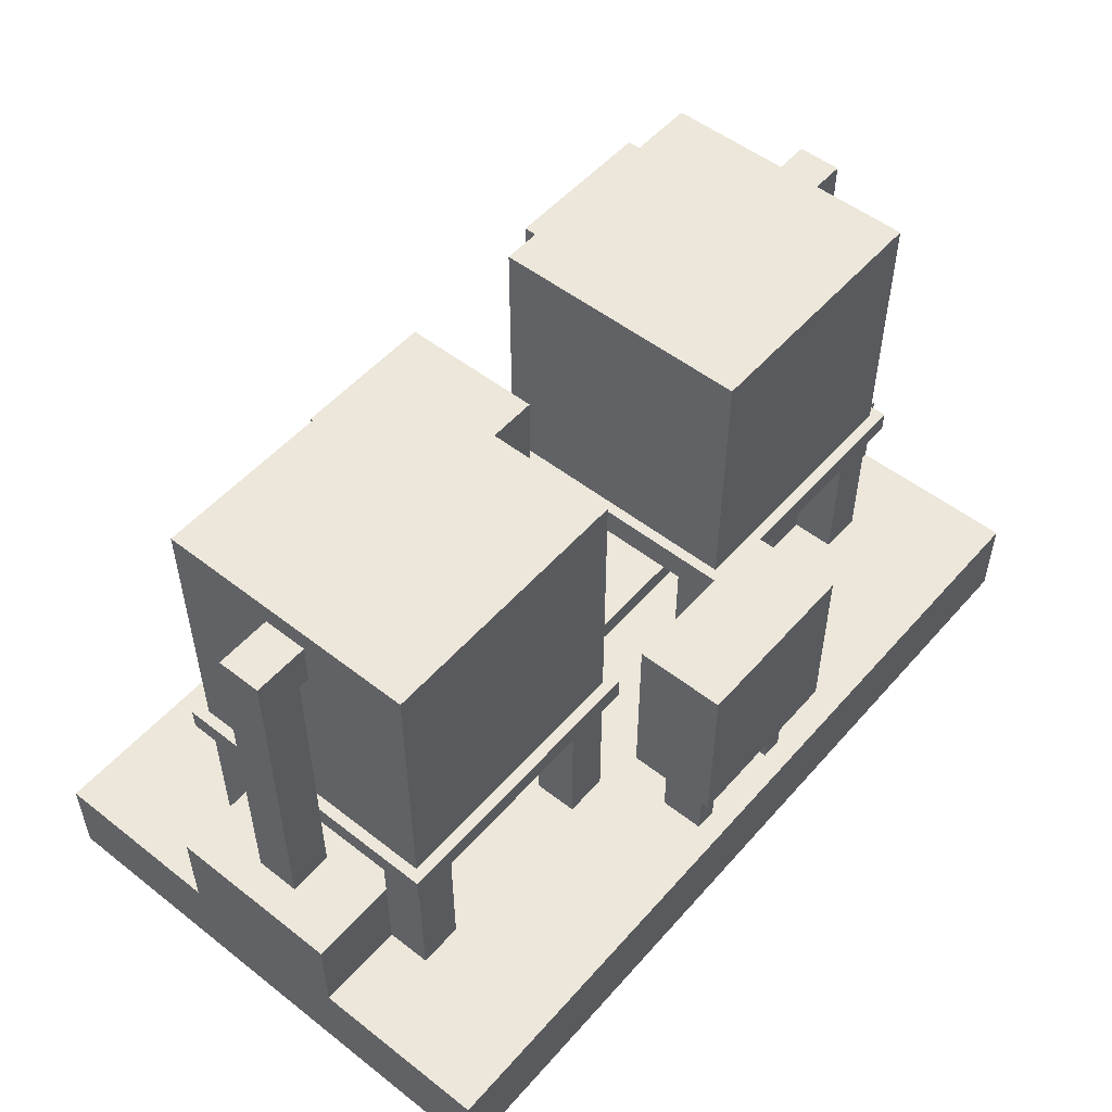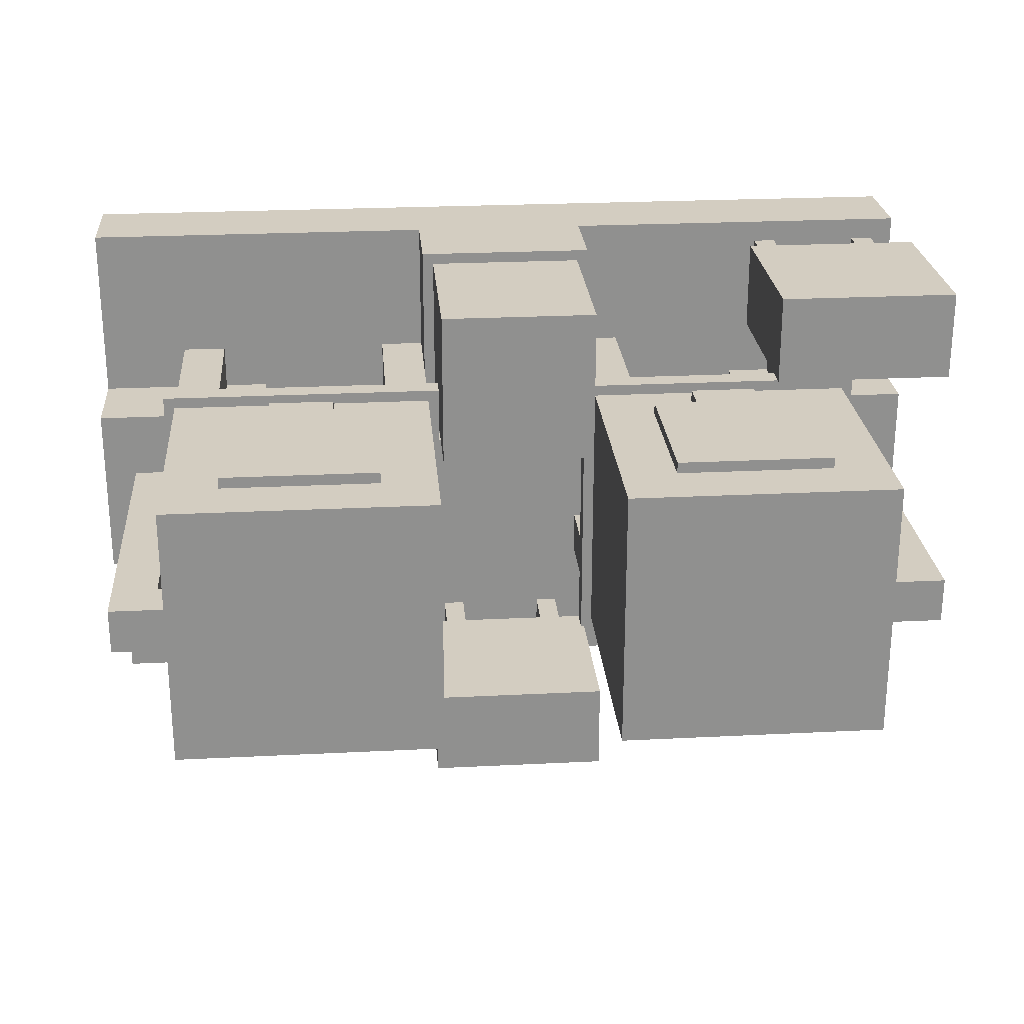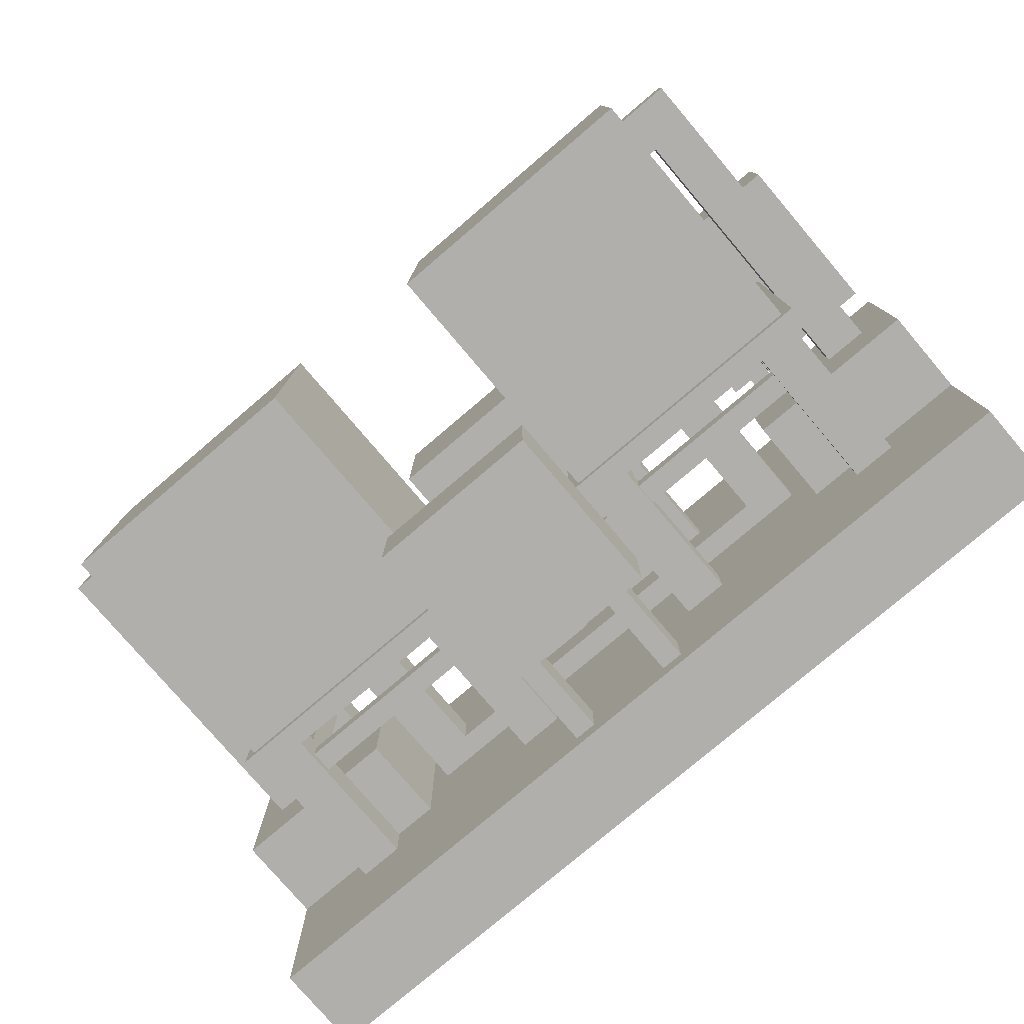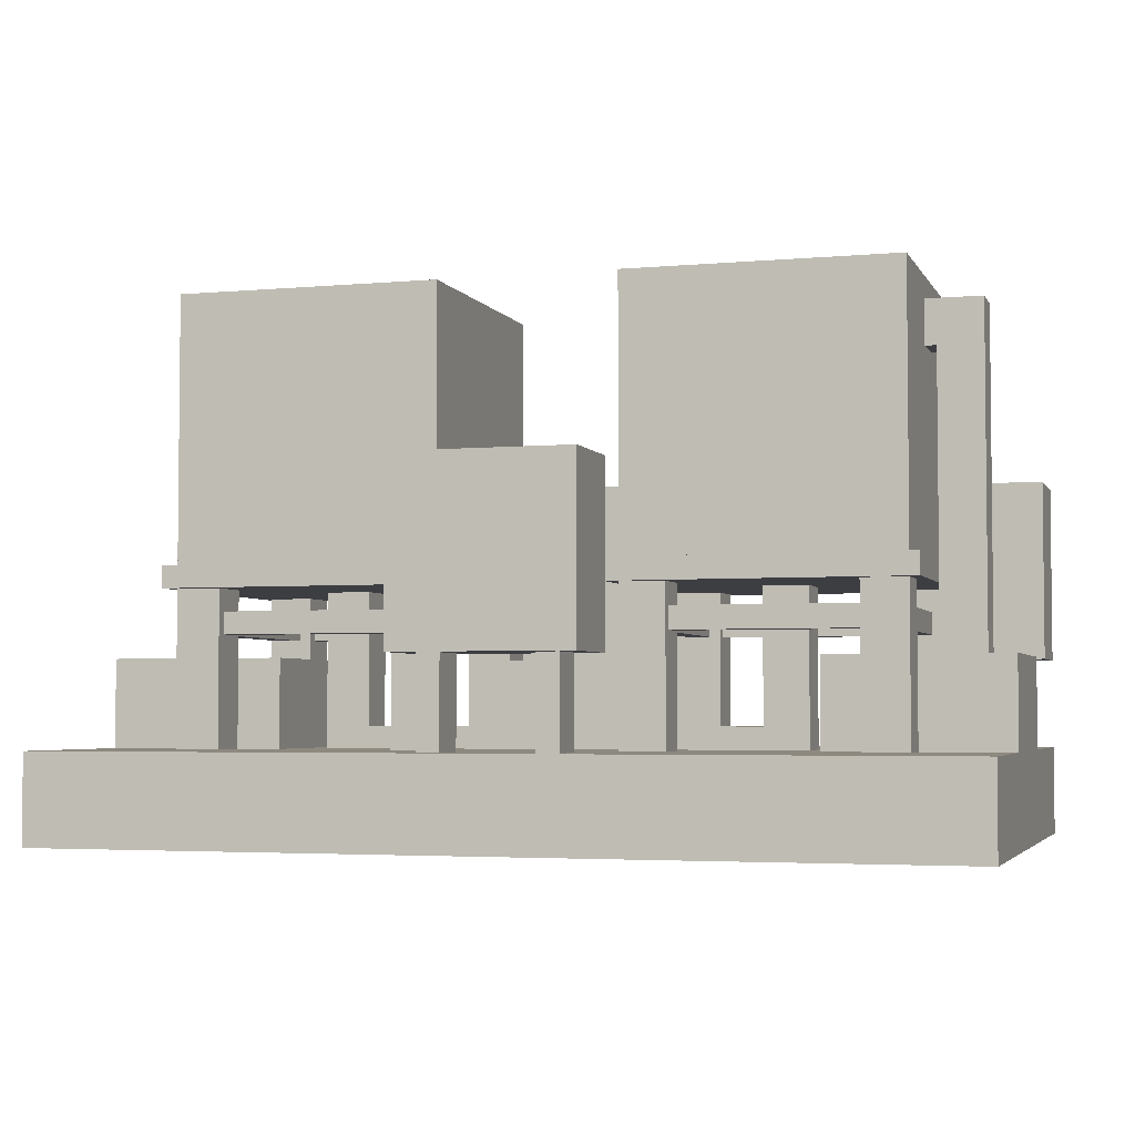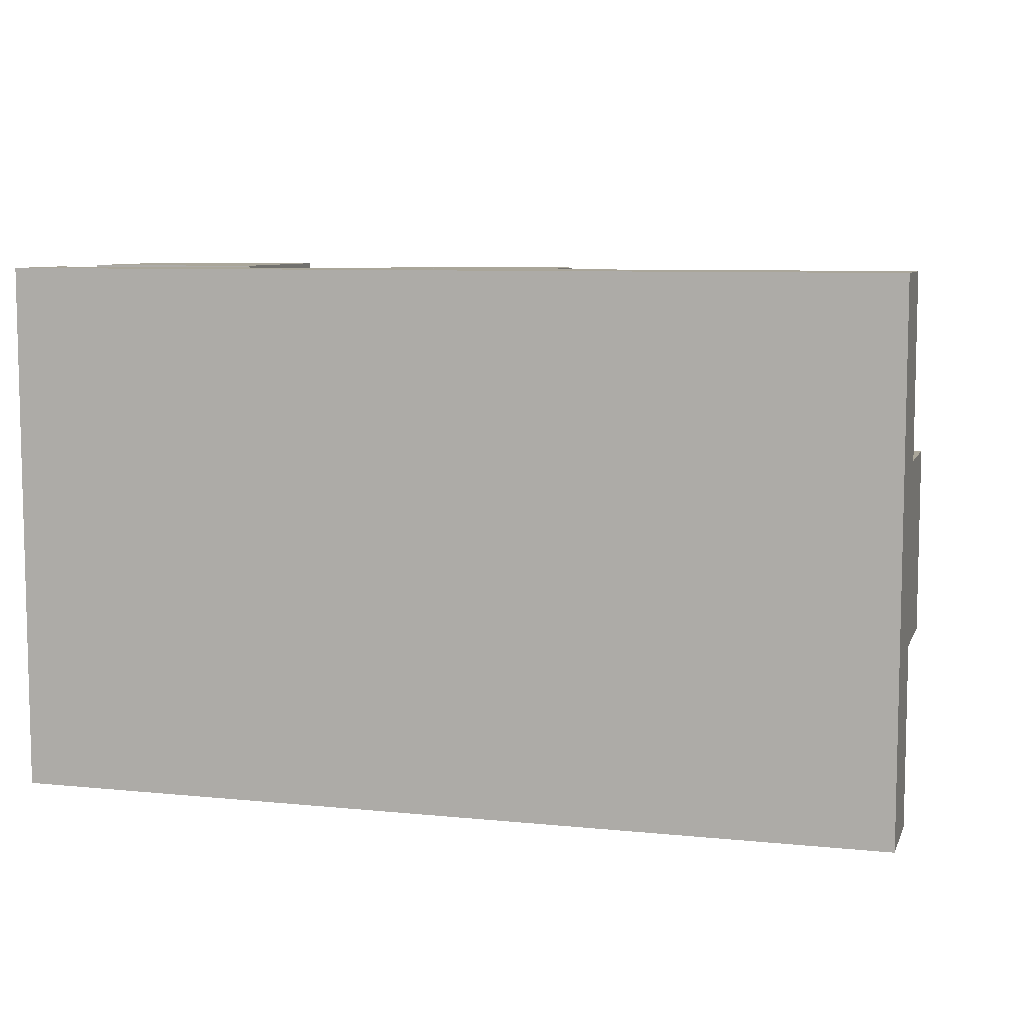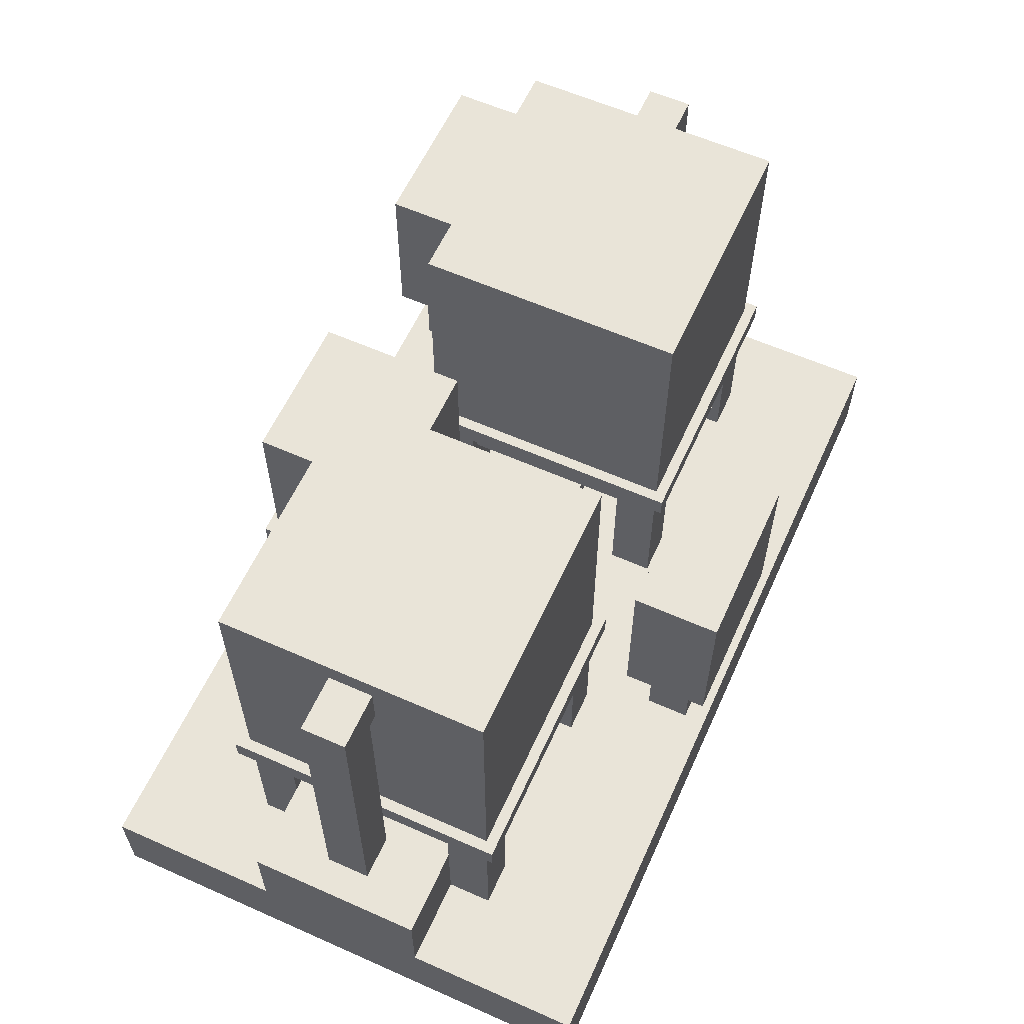
<metadata>
{"format":"obj","ext":"obj","renderer":"f3d","projection":"perspective","resolution":1024,"background":"white","views":[{"elev":52.4,"azim":130.0,"up":"+Y"},{"elev":24.8,"azim":175.3,"up":"+Z"},{"elev":-78.3,"azim":-139.6,"up":"+Z"},{"elev":-3.6,"azim":-163.2,"up":"+Y"},{"elev":7.8,"azim":15.9,"up":"+Z"},{"elev":60.1,"azim":114.4,"up":"+Y"}]}
</metadata>
<code>
o refinery
v 2.5 2 0.25
v 2.5 0.5 0.25
v 1 0.5 0.25
v 1 2 0.25
v 1 2 -1.25
v 1 0.5 -1.25
v 2.5 0.5 -1.25
v 2.5 2 -1.25
v -1.5 1.875 -0.375
v -1.5 1.625 -0.375
v -1.562 1.625 -0.375
v -1.562 1.875 -0.375
v -1.562 1.875 -0.625
v -1.562 1.625 -0.625
v -1.5 1.625 -0.625
v -1.5 1.875 -0.625
v 3 -0 -0
v 3 -0.5 -0
v 2 -0.5 -0
v 2 -0 -0
v 2 0 -1
v 2 -0.5 -1
v 3 -0.5 -1
v 3 0 -1
v -1.25 0.375 0.25
v -1.25 -0.5 0.25
v -1.5 -0.5 0.25
v -1.5 0.375 0.25
v -1.5 0.375 0
v -1.5 -0.5 -0
v -1.25 -0.5 -0
v -1.25 0.375 0
v 3 -0.5 1
v 3 -1 1
v -2 -1 1
v -2 -0.5 1
v -2 -0.5 -2
v -2 -1 -2
v 3 -1 -2
v 3 -0.5 -2
v 2.562 0.5 0.3125
v 2.562 0.375 0.3125
v 0.9375 0.375 0.3125
v 0.9375 0.5 0.3125
v 0.9375 0.5 -1.312
v 0.9375 0.375 -1.312
v 2.562 0.375 -1.312
v 2.562 0.5 -1.312
v 0 2 0.25
v 0 0.5 0.25
v -1.5 0.5 0.25
v -1.5 2 0.25
v -1.5 2 -1.25
v -1.5 0.5 -1.25
v 0 0.5 -1.25
v 0 2 -1.25
v 0.0625 0.5 0.3125
v 0.0625 0.375 0.3125
v -1.562 0.375 0.3125
v -1.562 0.5 0.3125
v -1.562 0.5 -1.312
v -1.562 0.375 -1.312
v 0.0625 0.375 -1.312
v 0.0625 0.5 -1.312
v 1.25 0.375 -1
v 1.25 -0.5 -1
v 1 -0.5 -1
v 1 0.375 -1
v 1 0.375 -1.25
v 1 -0.5 -1.25
v 1.25 -0.5 -1.25
v 1.25 0.375 -1.25
v 0 0.375 -1
v 0 -0.5 -1
v -0.25 -0.5 -1
v -0.25 0.375 -1
v -0.25 0.375 -1.25
v -0.25 -0.5 -1.25
v 0 -0.5 -1.25
v 0 0.375 -1.25
v 1.25 0.375 0.25
v 1.25 -0.5 0.25
v 1 -0.5 0.25
v 1 0.375 0.25
v 1 0.375 0
v 1 -0.5 -0
v 1.25 -0.5 -0
v 1.25 0.375 0
v 0 0.375 0.25
v 0 -0.5 0.25
v -0.25 -0.5 0.25
v -0.25 0.375 0.25
v -0.25 0.375 0
v -0.25 -0.5 -0
v 0 -0.5 -0
v 0 0.375 0
v 2.5 0.375 0.25
v 2.5 -0.5 0.25
v 2.25 -0.5 0.25
v 2.25 0.375 0.25
v 2.25 0.375 0
v 2.25 -0.5 -0
v 2.5 -0.5 -0
v 2.5 0.375 0
v 2.5 0.375 -1
v 2.5 -0.5 -1
v 2.25 -0.5 -1
v 2.25 0.375 -1
v 2.25 0.375 -1.25
v 2.25 -0.5 -1.25
v 2.5 -0.5 -1.25
v 2.5 0.375 -1.25
v -1 -0 -0
v -1 -0.5 -0
v -2 -0.5 -0
v -2 -0 -0
v -2 0 -1
v -2 -0.5 -1
v -1 -0.5 -1
v -1 0 -1
v 0.625 -0.375 -0.375
v 0.625 -0.375 -0
v 0.375 -0.375 -0
v 0.375 -0.375 -0.375
v 0.375 -0.5 -0
v 0.375 -0.5 -0.375
v 0.625 -0.5 -0.375
v 0.625 -0.5 -0
v -1.562 1.875 -0.375
v -1.562 -0 -0.375
v -1.812 -0 -0.375
v -1.812 1.875 -0.375
v -1.812 1.875 -0.625
v -1.812 0 -0.625
v -1.562 0 -0.625
v -1.562 1.875 -0.625
v 0.9375 1 0.9375
v 0.9375 -0 0.9375
v 0.0625 -0 0.9375
v 0.0625 1 0.9375
v 0.0625 1 0.0625
v 0.0625 -0 0.0625
v 0.9375 -0 0.0625
v 0.9375 1 0.0625
v 2.562 1.875 -0.375
v 2.562 1.625 -0.375
v 2.5 1.625 -0.375
v 2.5 1.875 -0.375
v 2.5 1.875 -0.625
v 2.5 1.625 -0.625
v 2.562 1.625 -0.625
v 2.562 1.875 -0.625
v 1.875 0.375 -0.375
v 1.875 -0.5 -0.375
v 1.625 -0.5 -0.375
v 1.625 0.375 -0.375
v 1.625 0.375 -0.625
v 1.625 -0.5 -0.625
v 1.875 -0.5 -0.625
v 1.875 0.375 -0.625
v 1 -0 1
v 1 -0.5 1
v 0 -0.5 1
v 0 -0 1
v 0 -0 -0
v 0 -0.5 -0
v 1 -0.5 -0
v 1 -0 -0
v -0.625 0.375 -0.375
v -0.625 -0.5 -0.375
v -0.875 -0.5 -0.375
v -0.875 0.375 -0.375
v -0.875 0.375 -0.625
v -0.875 -0.5 -0.625
v -0.625 -0.5 -0.625
v -0.625 0.375 -0.625
v 1.625 -0.375 -0.375
v 1.625 -0.5 -0.375
v -0.625 -0.5 -0.375
v -0.625 -0.375 -0.375
v -0.625 -0.375 -0.625
v -0.625 -0.5 -0.625
v 1.625 -0.5 -0.625
v 1.625 -0.375 -0.625
v 1 1 -1.5
v 1 0 -1.5
v 0 0 -1.5
v 0 1 -1.5
v 0 1 -2
v 0 0 -2
v 1 0 -2
v 1 1 -2
v -1.125 -0 0.875
v -1.125 -0.5 0.875
v -1.25 -0.5 0.875
v -1.25 -0 0.875
v -1.25 -0 0.625
v -1.25 -0.5 0.625
v -1.125 -0.5 0.625
v -1.125 -0 0.625
v 0.25 0 -1.625
v 0.25 -0.5 -1.625
v 0.125 -0.5 -1.625
v 0.125 0 -1.625
v 0.125 0 -1.875
v 0.125 -0.5 -1.875
v 0.25 -0.5 -1.875
v 0.25 0 -1.875
v -1 1 1
v -1 -0 1
v -2 -0 1
v -2 1 1
v -2 1 0.5
v -2 -0 0.5
v -1 -0 0.5
v -1 1 0.5
v -1.75 -0 0.875
v -1.75 -0.5 0.875
v -1.875 -0.5 0.875
v -1.875 -0 0.875
v -1.875 -0 0.625
v -1.875 -0.5 0.625
v -1.75 -0.5 0.625
v -1.75 -0 0.625
v 0.875 0 -1.625
v 0.875 -0.5 -1.625
v 0.75 -0.5 -1.625
v 0.75 0 -1.625
v 0.75 0 -1.875
v 0.75 -0.5 -1.875
v 0.875 -0.5 -1.875
v 0.875 0 -1.875
v 2.812 1.875 -0.375
v 2.812 -0 -0.375
v 2.562 -0 -0.375
v 2.562 1.875 -0.375
v 2.562 1.875 -0.625
v 2.562 0 -0.625
v 2.812 0 -0.625
v 2.812 1.875 -0.625
v -0.25 0.25 -1.062
v -0.25 0.125 -1.062
v -1.25 0.125 -1.062
v -1.25 0.25 -1.062
v -1.25 0.25 -1.188
v -1.25 0.125 -1.188
v -0.25 0.125 -1.188
v -0.25 0.25 -1.188
v -1.25 0.375 -1
v -1.25 -0.5 -1
v -1.5 -0.5 -1
v -1.5 0.375 -1
v -1.5 0.375 -1.25
v -1.5 -0.5 -1.25
v -1.25 -0.5 -1.25
v -1.25 0.375 -1.25
v -0.25 0.25 0.1875
v -0.25 0.125 0.1875
v -1.25 0.125 0.1875
v -1.25 0.25 0.1875
v -1.25 0.25 0.0625
v -1.25 0.125 0.0625
v -0.25 0.125 0.0625
v -0.25 0.25 0.0625
v 2.25 0.25 -1.062
v 2.25 0.125 -1.062
v 1.25 0.125 -1.062
v 1.25 0.25 -1.062
v 1.25 0.25 -1.188
v 1.25 0.125 -1.188
v 2.25 0.125 -1.188
v 2.25 0.25 -1.188
v 2.25 0.25 0.1875
v 2.25 0.125 0.1875
v 1.25 0.125 0.1875
v 1.25 0.25 0.1875
v 1.25 0.25 0.0625
v 1.25 0.125 0.0625
v 2.25 0.125 0.0625
v 2.25 0.25 0.0625
v -0.0625 0.25 -1
v -0.0625 0.25 -0
v -0.1875 0.25 -0
v -0.1875 0.25 -1
v -0.0625 0.125 -0
v -0.0625 0.125 -1
v -0.1875 0.125 -1
v -0.1875 0.125 -0
v 2.438 0.25 -1
v 2.438 0.25 -0
v 2.312 0.25 -0
v 2.312 0.25 -1
v 2.438 0.125 -0
v 2.438 0.125 -1
v 2.312 0.125 -1
v 2.312 0.125 -0
v 1.188 0.25 -1
v 1.188 0.25 -0
v 1.062 0.25 -0
v 1.062 0.25 -1
v 1.188 0.125 -0
v 1.188 0.125 -1
v 1.062 0.125 -1
v 1.062 0.125 -0
v -1.312 0.25 -1
v -1.312 0.25 -0
v -1.438 0.25 -0
v -1.438 0.25 -1
v -1.312 0.125 -0
v -1.312 0.125 -1
v -1.438 0.125 -1
v -1.438 0.125 -0
v -0.3125 1.688 0.25
v -0.3125 0.8125 0.25
v -1.188 0.8125 0.25
v -1.188 1.688 0.25
v 2.188 1.688 0.25
v 2.188 0.8125 0.25
v 1.312 0.8125 0.25
v 1.312 1.688 0.25
v -0.3125 1.688 0.3125
v -0.3125 0.8125 0.3125
v -1.188 0.8125 0.3125
v -1.188 1.688 0.3125
v 2.188 1.688 0.3125
v 2.188 0.8125 0.3125
v 1.312 0.8125 0.3125
v 1.312 1.688 0.3125
v -0.5625 0.625 0.25
v -0.9375 0.625 0.25
v 1.938 0.625 0.25
v 1.562 0.625 0.25
v -0.5625 0.625 0.3125
v -0.9375 0.625 0.3125
v 1.938 0.625 0.3125
v 1.562 0.625 0.3125
v -0.5625 0.8125 0.3125
v -0.9375 0.8125 0.3125
v 1.938 0.8125 0.3125
v 1.562 0.8125 0.3125
v -0.5625 0.625 0.25
v -0.9375 0.625 0.25
v 1.938 0.625 0.25
v 1.562 0.625 0.25
v -0.5625 0.8125 0.25
v -0.9375 0.8125 0.25
v 1.938 0.8125 0.25
v 1.562 0.8125 0.25
f 1 4 3 2
f 5 8 7 6
f 8 5 4 1
f 5 6 3 4
f 2 7 8 1
f 9 12 11 10
f 13 16 15 14
f 16 13 12 9
f 10 11 14 15
f 17 20 19 18
f 21 24 23 22
f 24 21 20 17
f 21 22 19 20
f 24 17 18 23
f 25 28 27 26
f 29 32 31 30
f 29 30 27 28
f 32 25 26 31
f 33 36 35 34
f 37 40 39 38
f 40 37 36 33
f 34 35 38 39
f 37 38 35 36
f 40 33 34 39
f 41 44 43 42
f 45 48 47 46
f 48 45 44 41
f 42 43 46 47
f 45 46 43 44
f 48 41 42 47
f 49 52 51 50
f 53 56 55 54
f 56 53 52 49
f 53 54 51 52
f 56 49 50 55
f 57 60 59 58
f 61 64 63 62
f 64 61 60 57
f 58 59 62 63
f 61 62 59 60
f 64 57 58 63
f 65 68 67 66
f 69 72 71 70
f 69 70 67 68
f 72 65 66 71
f 73 76 75 74
f 77 80 79 78
f 77 78 75 76
f 80 73 74 79
f 81 84 83 82
f 85 88 87 86
f 85 86 83 84
f 88 81 82 87
f 89 92 91 90
f 93 96 95 94
f 93 94 91 92
f 96 89 90 95
f 97 100 99 98
f 101 104 103 102
f 101 102 99 100
f 104 97 98 103
f 105 108 107 106
f 109 112 111 110
f 109 110 107 108
f 112 105 106 111
f 113 116 115 114
f 117 120 119 118
f 120 117 116 113
f 117 118 115 116
f 120 113 114 119
f 121 124 123 122
f 124 126 125 123
f 121 122 128 127
f 129 132 131 130
f 133 136 135 134
f 136 133 132 129
f 133 134 131 132
f 136 129 130 135
f 137 140 139 138
f 141 144 143 142
f 144 141 140 137
f 141 142 139 140
f 144 137 138 143
f 145 148 147 146
f 149 152 151 150
f 152 149 148 145
f 146 147 150 151
f 153 156 155 154
f 157 160 159 158
f 157 158 155 156
f 160 153 154 159
f 161 164 163 162
f 165 168 167 166
f 168 165 164 161
f 165 166 163 164
f 168 161 162 167
f 169 172 171 170
f 173 176 175 174
f 173 174 171 172
f 176 169 170 175
f 177 180 179 178
f 181 184 183 182
f 184 181 180 177
f 185 188 187 186
f 189 192 191 190
f 192 189 188 185
f 186 187 190 191
f 189 190 187 188
f 192 185 186 191
f 193 196 195 194
f 197 200 199 198
f 197 198 195 196
f 200 193 194 199
f 201 204 203 202
f 205 208 207 206
f 205 206 203 204
f 208 201 202 207
f 209 212 211 210
f 213 216 215 214
f 216 213 212 209
f 210 211 214 215
f 213 214 211 212
f 216 209 210 215
f 217 220 219 218
f 221 224 223 222
f 221 222 219 220
f 224 217 218 223
f 225 228 227 226
f 229 232 231 230
f 229 230 227 228
f 232 225 226 231
f 233 236 235 234
f 237 240 239 238
f 240 237 236 233
f 237 238 235 236
f 240 233 234 239
f 241 244 243 242
f 245 248 247 246
f 248 245 244 241
f 242 243 246 247
f 249 252 251 250
f 253 256 255 254
f 253 254 251 252
f 256 249 250 255
f 257 260 259 258
f 261 264 263 262
f 264 261 260 257
f 258 259 262 263
f 265 268 267 266
f 269 272 271 270
f 272 269 268 265
f 266 267 270 271
f 273 276 275 274
f 277 280 279 278
f 280 277 276 273
f 274 275 278 279
f 281 284 283 282
f 285 288 287 286
f 284 287 288 283
f 281 282 285 286
f 289 292 291 290
f 293 296 295 294
f 292 295 296 291
f 289 290 293 294
f 297 300 299 298
f 301 304 303 302
f 300 303 304 299
f 297 298 301 302
f 305 308 307 306
f 309 312 311 310
f 308 311 312 307
f 305 306 309 310
f 321 324 323 322
f 325 328 327 326
f 317 320 328 325
f 318 317 325 326
f 319 318 326 327
f 320 319 327 328
f 314 313 321 322
f 316 315 323 324
f 313 316 324 321
f 315 314 322 323
f 332 331 335 336
f 330 329 333 334
f 336 335 339 340
f 334 333 337 338
f 337 333 341 345
f 334 338 346 342
f 339 335 343 347
f 336 340 348 344

</code>
